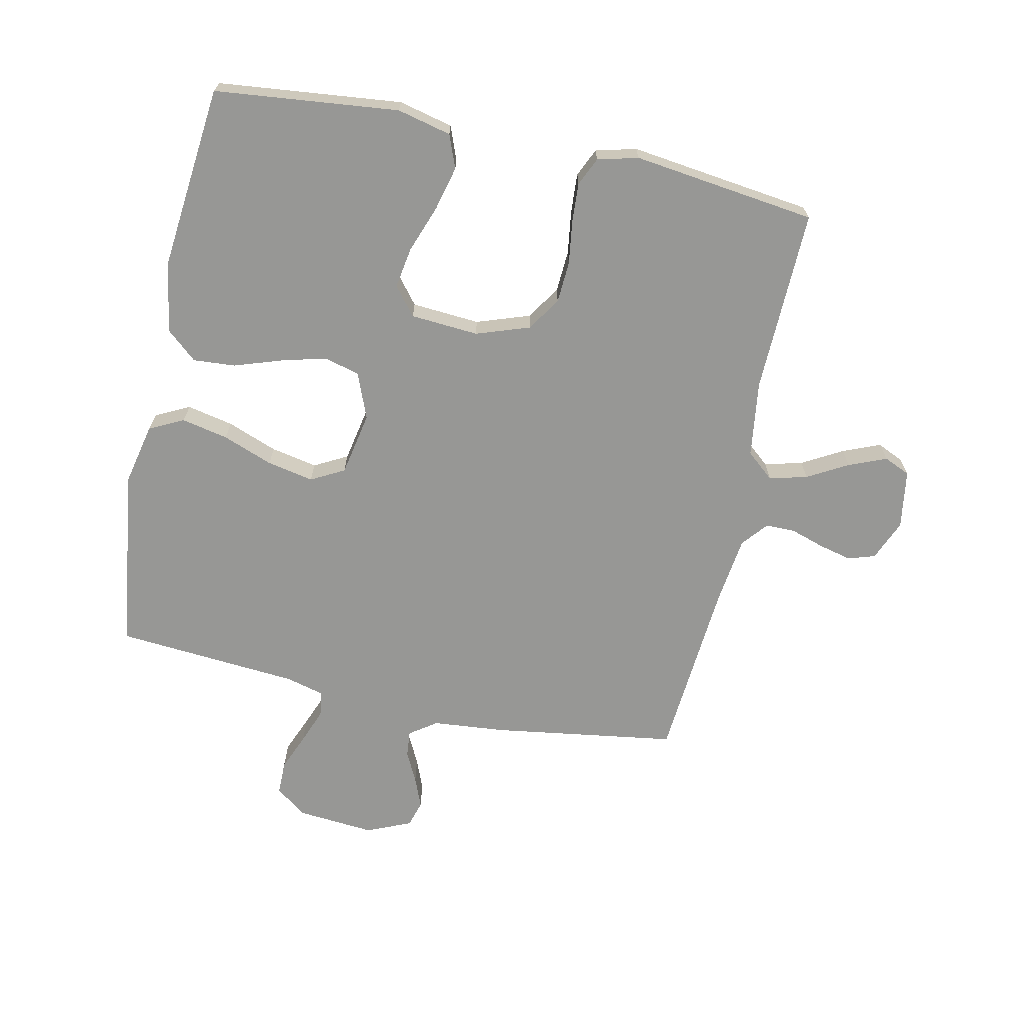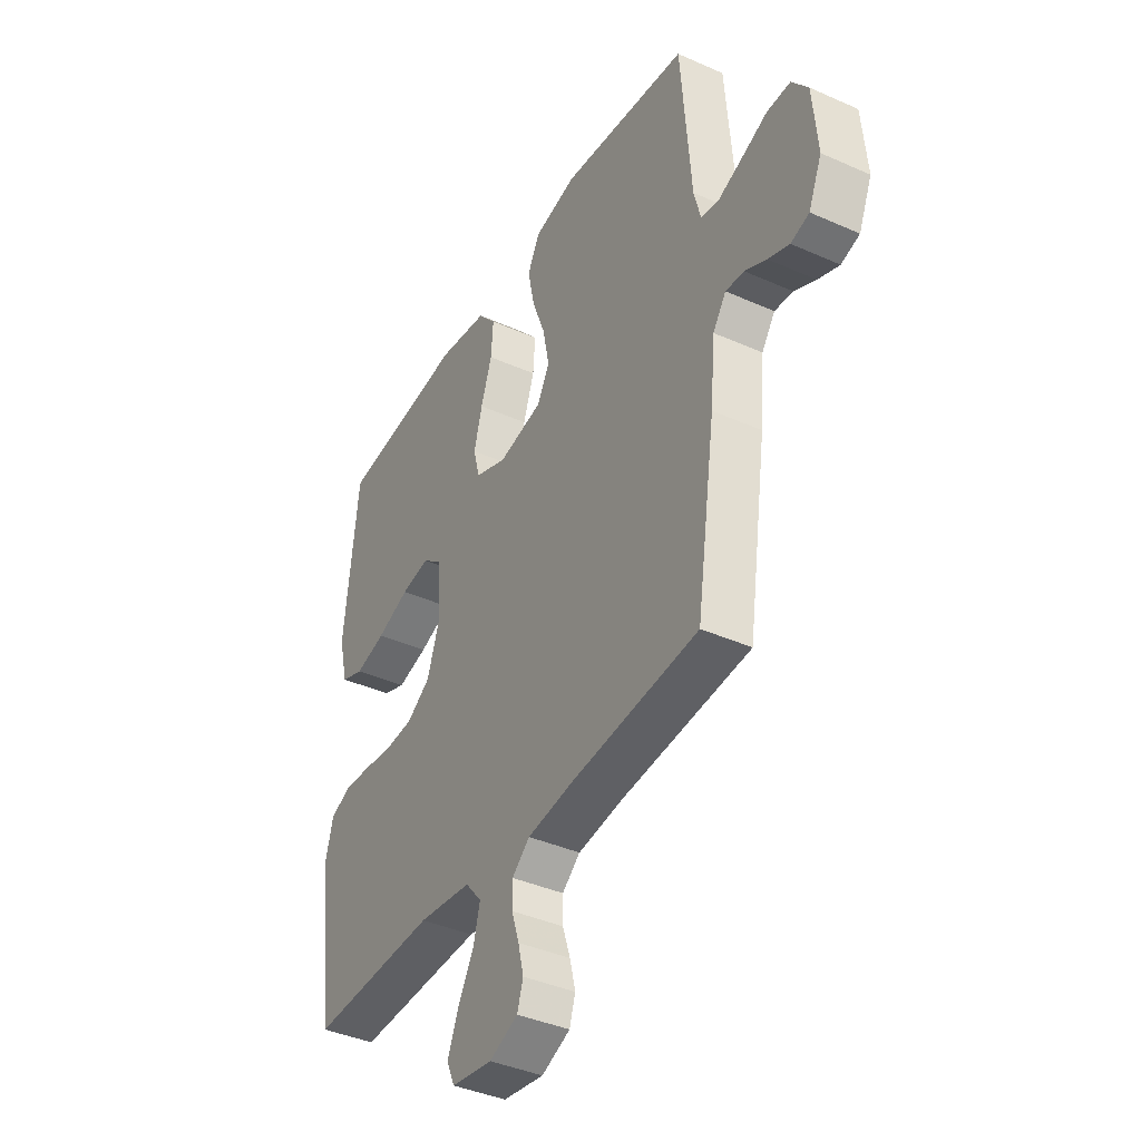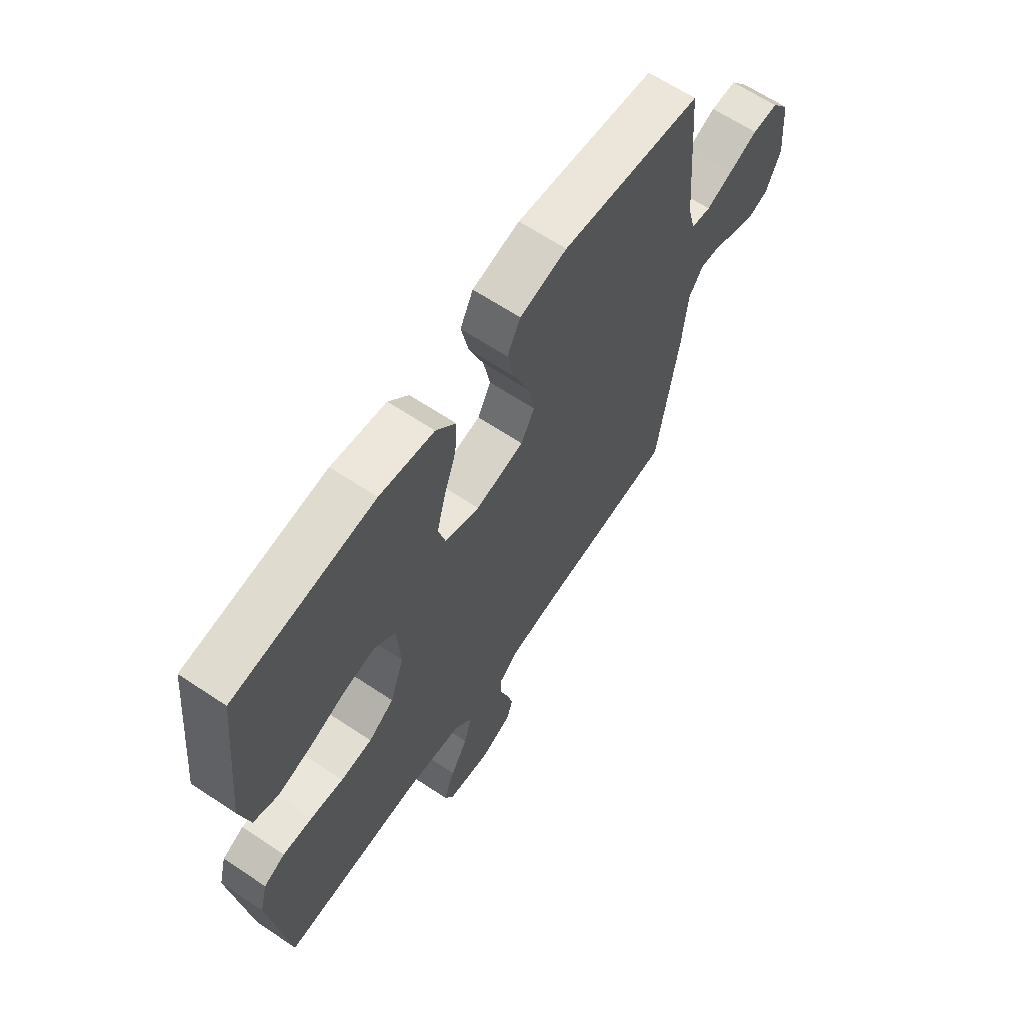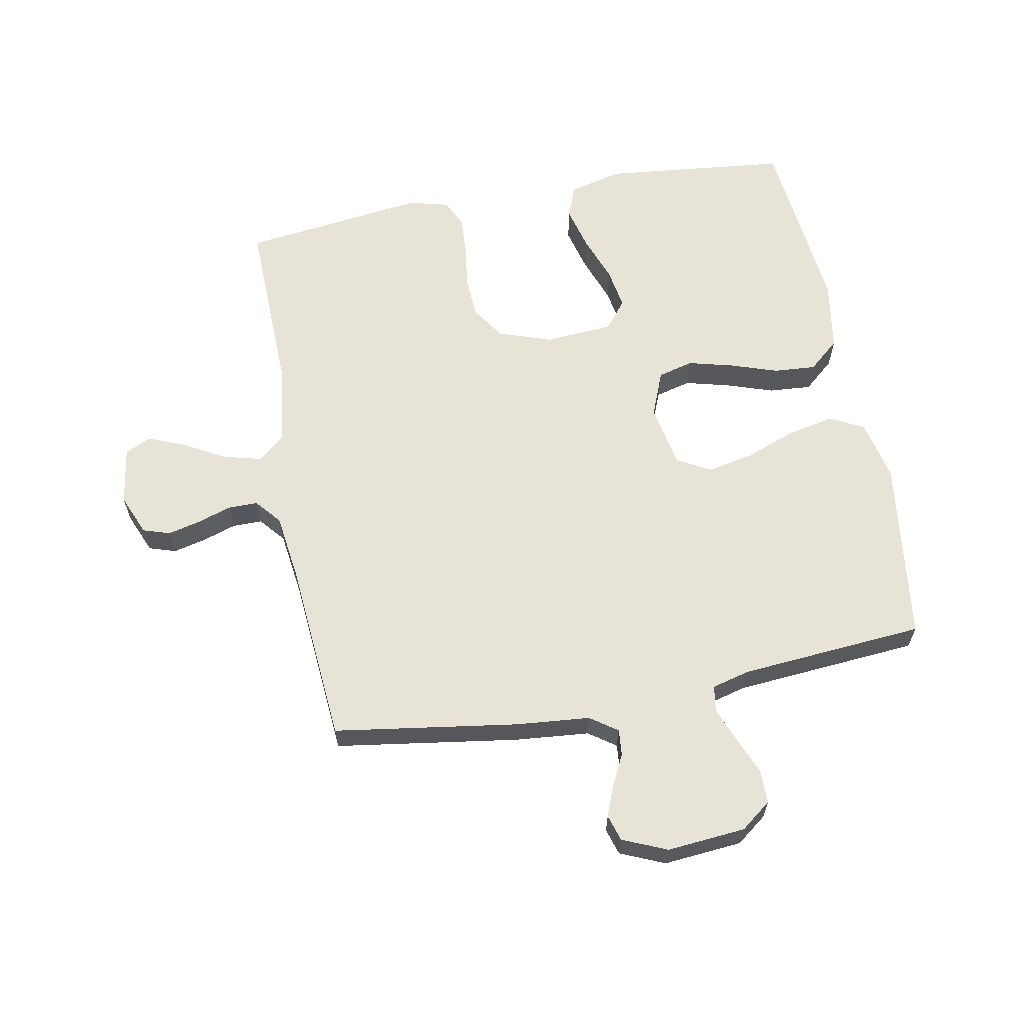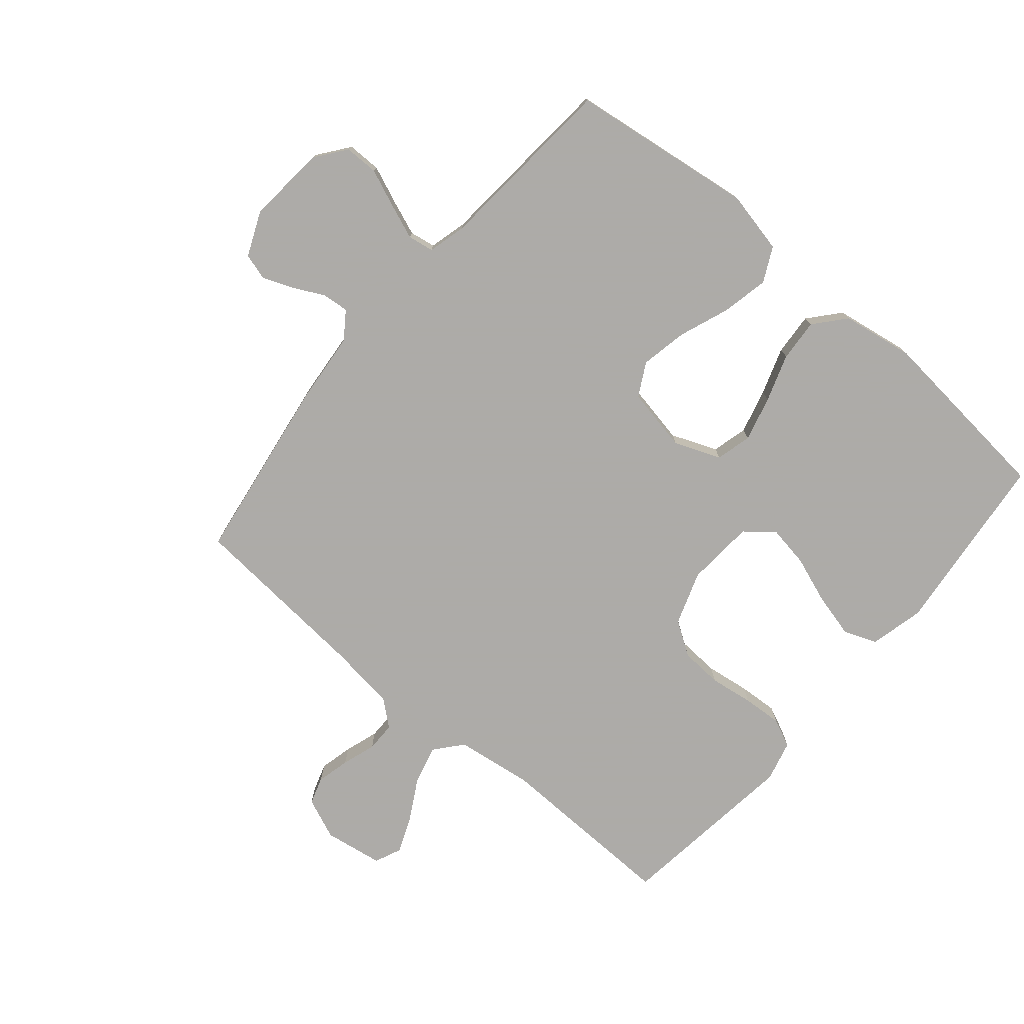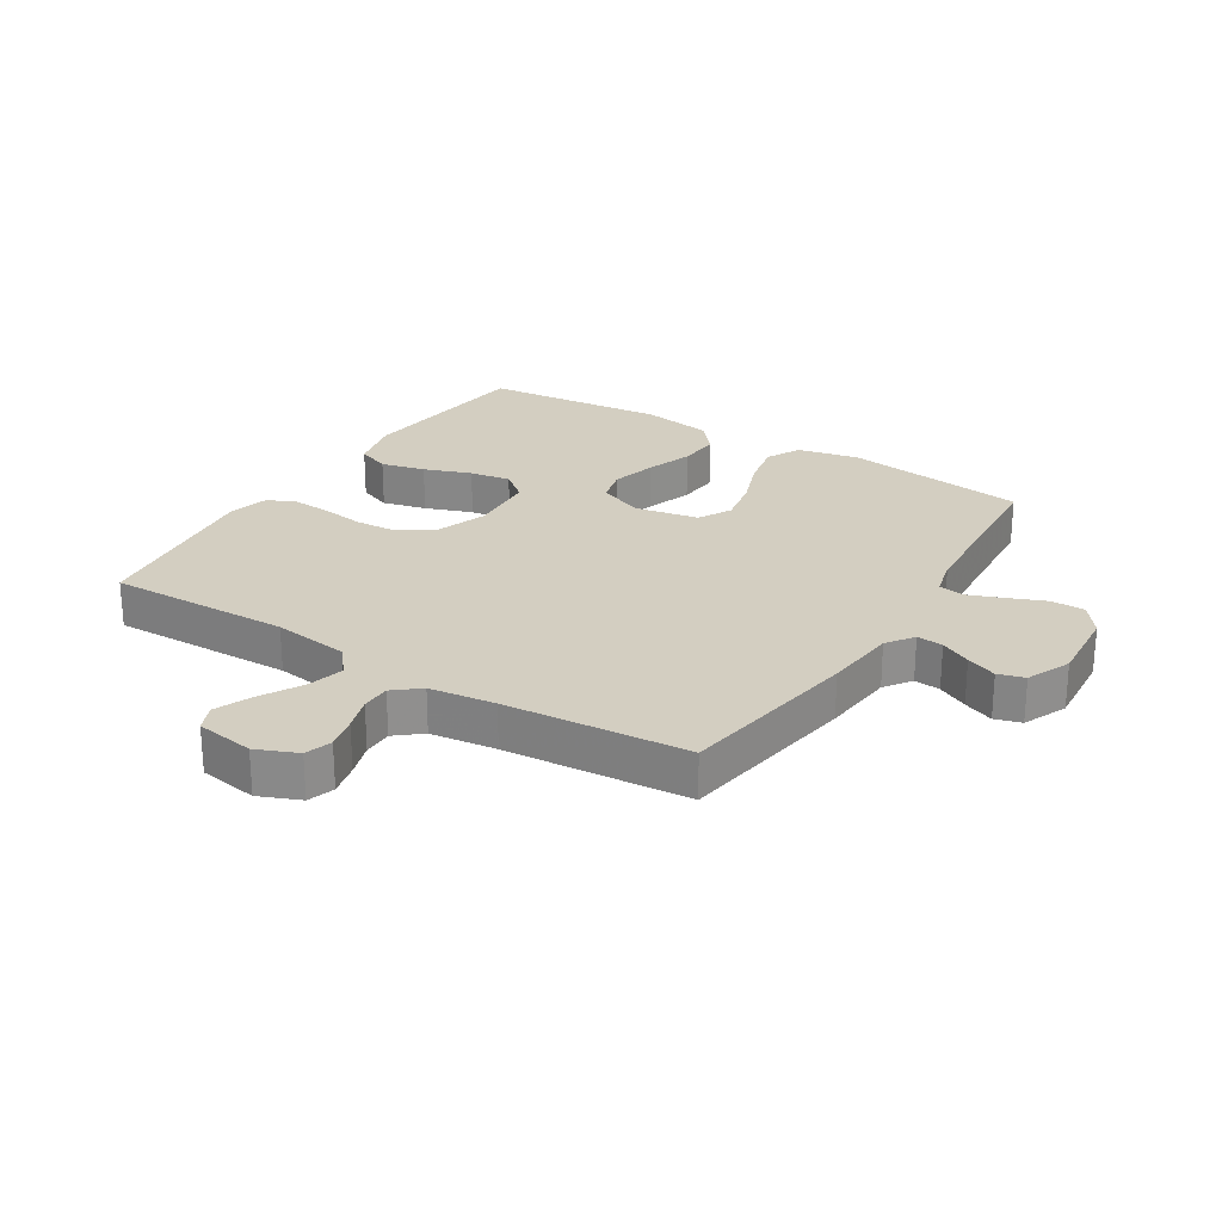
<metadata>
{"format":"obj","ext":"obj","renderer":"f3d","projection":"perspective","resolution":1024,"background":"white","views":[{"elev":-68.1,"azim":77.9,"up":"+Y"},{"elev":-39.9,"azim":-118.8,"up":"+Z"},{"elev":64.5,"azim":123.9,"up":"+Z"},{"elev":62.4,"azim":-100.7,"up":"+Y"},{"elev":-76.5,"azim":-40.2,"up":"+Y"},{"elev":25.1,"azim":-147.8,"up":"+Y"}]}
</metadata>
<code>
v 0.5 0.07 0.5
v 0.532 0.07 0.2
v 0.511 0.07 0.112
v 0.457 0.07 0.091
v 0.385 0.07 0.109
v 0.308 0.07 0.137
v 0.241 0.07 0.148
v 0.195 0.07 0.111
v 0.187 0.07 0
v 0.217 0.07 -0.087
v 0.272 0.07 -0.123
v 0.34 0.07 -0.127
v 0.411 0.07 -0.117
v 0.475 0.07 -0.113
v 0.521 0.07 -0.134
v 0.538 0.07 -0.2
v 0.5 0.07 -0.5
v 0.2 0.07 -0.493
v 0.075 0.07 -0.51
v 0.037 0.07 -0.555
v 0.053 0.07 -0.617
v 0.09 0.07 -0.683
v 0.115 0.07 -0.744
v 0.096 0.07 -0.787
v 0 0.07 -0.802
v -0.067 0.07 -0.774
v -0.081 0.07 -0.73
v -0.068 0.07 -0.676
v -0.05 0.07 -0.621
v -0.05 0.07 -0.573
v -0.092 0.07 -0.538
v -0.2 0.07 -0.524
v -0.5 0.07 -0.5
v -0.545 0.07 -0.2
v -0.556 0.07 -0.08
v -0.587 0.07 -0.036
v -0.63 0.07 -0.04
v -0.68 0.07 -0.065
v -0.73 0.07 -0.085
v -0.773 0.07 -0.072
v -0.804 0.07 0
v -0.793 0.07 0.128
v -0.755 0.07 0.178
v -0.7 0.07 0.178
v -0.639 0.07 0.153
v -0.582 0.07 0.131
v -0.54 0.07 0.138
v -0.524 0.07 0.2
v -0.5 0.07 0.5
v -0.2 0.07 0.54
v -0.099 0.07 0.518
v -0.071 0.07 0.462
v -0.087 0.07 0.386
v -0.118 0.07 0.304
v -0.133 0.07 0.228
v -0.104 0.07 0.174
v 0 0.07 0.154
v 0.075 0.07 0.184
v 0.09 0.07 0.242
v 0.071 0.07 0.315
v 0.045 0.07 0.392
v 0.04 0.07 0.461
v 0.083 0.07 0.511
v 0.2 0.07 0.53
v 0.5 0 0.5
v 0.532 0 0.2
v 0.511 0 0.112
v 0.457 0 0.091
v 0.385 0 0.109
v 0.308 0 0.137
v 0.241 0 0.148
v 0.195 0 0.111
v 0.187 0 0
v 0.217 0 -0.087
v 0.272 0 -0.123
v 0.34 0 -0.127
v 0.411 0 -0.117
v 0.475 0 -0.113
v 0.521 0 -0.134
v 0.538 0 -0.2
v 0.5 0 -0.5
v 0.2 0 -0.493
v 0.075 0 -0.51
v 0.037 0 -0.555
v 0.053 0 -0.617
v 0.09 0 -0.683
v 0.115 0 -0.744
v 0.096 0 -0.787
v 0 0 -0.802
v -0.067 0 -0.774
v -0.081 0 -0.73
v -0.068 0 -0.676
v -0.05 0 -0.621
v -0.05 0 -0.573
v -0.092 0 -0.538
v -0.2 0 -0.524
v -0.5 0 -0.5
v -0.545 0 -0.2
v -0.556 0 -0.08
v -0.587 0 -0.036
v -0.63 0 -0.04
v -0.68 0 -0.065
v -0.73 0 -0.085
v -0.773 0 -0.072
v -0.804 0 0
v -0.793 0 0.128
v -0.755 0 0.178
v -0.7 0 0.178
v -0.639 0 0.153
v -0.582 0 0.131
v -0.54 0 0.138
v -0.524 0 0.2
v -0.5 0 0.5
v -0.2 0 0.54
v -0.099 0 0.518
v -0.071 0 0.462
v -0.087 0 0.386
v -0.118 0 0.304
v -0.133 0 0.228
v -0.104 0 0.174
v 0 0 0.154
v 0.075 0 0.184
v 0.09 0 0.242
v 0.071 0 0.315
v 0.045 0 0.392
v 0.04 0 0.461
v 0.083 0 0.511
v 0.2 0 0.53
f 4 5 6
f 3 4 6
f 2 3 6
f 1 2 6
f 64 1 6
f 63 64 6
f 62 63 6
f 61 62 6
f 60 61 6
f 59 60 6 7
f 58 59 7 8
f 57 58 8 9
f 56 57 9 10
f 52 53 54
f 51 52 54
f 50 51 54
f 49 50 54
f 48 49 54
f 47 48 54 55
f 43 44 45
f 42 43 45
f 41 42 45
f 40 41 45
f 39 40 45
f 38 39 45
f 37 38 45
f 36 37 45 46
f 35 36 46 47
f 47 55 56
f 35 47 56
f 34 35 56
f 33 34 56
f 32 33 56
f 27 28 29
f 26 27 29
f 25 26 29
f 24 25 29
f 23 24 29
f 22 23 29
f 21 22 29
f 20 21 29 30
f 19 20 30 31
f 16 17 18
f 15 16 18
f 14 15 18
f 13 14 18
f 12 13 18
f 11 12 18 19
f 19 31 32
f 11 19 32
f 10 11 32
f 10 32 56
f 70 69 68
f 70 68 67
f 70 67 66
f 70 66 65
f 70 65 128
f 70 128 127
f 70 127 126
f 70 126 125
f 70 125 124
f 71 70 124 123
f 72 71 123 122
f 73 72 122 121
f 74 73 121 120
f 118 117 116
f 118 116 115
f 118 115 114
f 118 114 113
f 118 113 112
f 119 118 112 111
f 109 108 107
f 109 107 106
f 109 106 105
f 109 105 104
f 109 104 103
f 109 103 102
f 109 102 101
f 110 109 101 100
f 111 110 100 99
f 120 119 111
f 120 111 99
f 120 99 98
f 120 98 97
f 120 97 96
f 93 92 91
f 93 91 90
f 93 90 89
f 93 89 88
f 93 88 87
f 93 87 86
f 93 86 85
f 94 93 85 84
f 95 94 84 83
f 82 81 80
f 82 80 79
f 82 79 78
f 82 78 77
f 82 77 76
f 83 82 76 75
f 96 95 83
f 96 83 75
f 96 75 74
f 120 96 74
f 1 65 66 2
f 2 66 67 3
f 3 67 68 4
f 4 68 69 5
f 5 69 70 6
f 6 70 71 7
f 7 71 72 8
f 8 72 73 9
f 9 73 74 10
f 10 74 75 11
f 11 75 76 12
f 12 76 77 13
f 13 77 78 14
f 14 78 79 15
f 15 79 80 16
f 16 80 81 17
f 17 81 82 18
f 18 82 83 19
f 19 83 84 20
f 20 84 85 21
f 21 85 86 22
f 22 86 87 23
f 23 87 88 24
f 24 88 89 25
f 25 89 90 26
f 26 90 91 27
f 27 91 92 28
f 28 92 93 29
f 29 93 94 30
f 30 94 95 31
f 31 95 96 32
f 32 96 97 33
f 33 97 98 34
f 34 98 99 35
f 35 99 100 36
f 36 100 101 37
f 37 101 102 38
f 38 102 103 39
f 39 103 104 40
f 40 104 105 41
f 41 105 106 42
f 42 106 107 43
f 43 107 108 44
f 44 108 109 45
f 45 109 110 46
f 46 110 111 47
f 47 111 112 48
f 48 112 113 49
f 49 113 114 50
f 50 114 115 51
f 51 115 116 52
f 52 116 117 53
f 53 117 118 54
f 54 118 119 55
f 55 119 120 56
f 56 120 121 57
f 57 121 122 58
f 58 122 123 59
f 59 123 124 60
f 60 124 125 61
f 61 125 126 62
f 62 126 127 63
f 63 127 128 64
f 64 128 65 1

</code>
